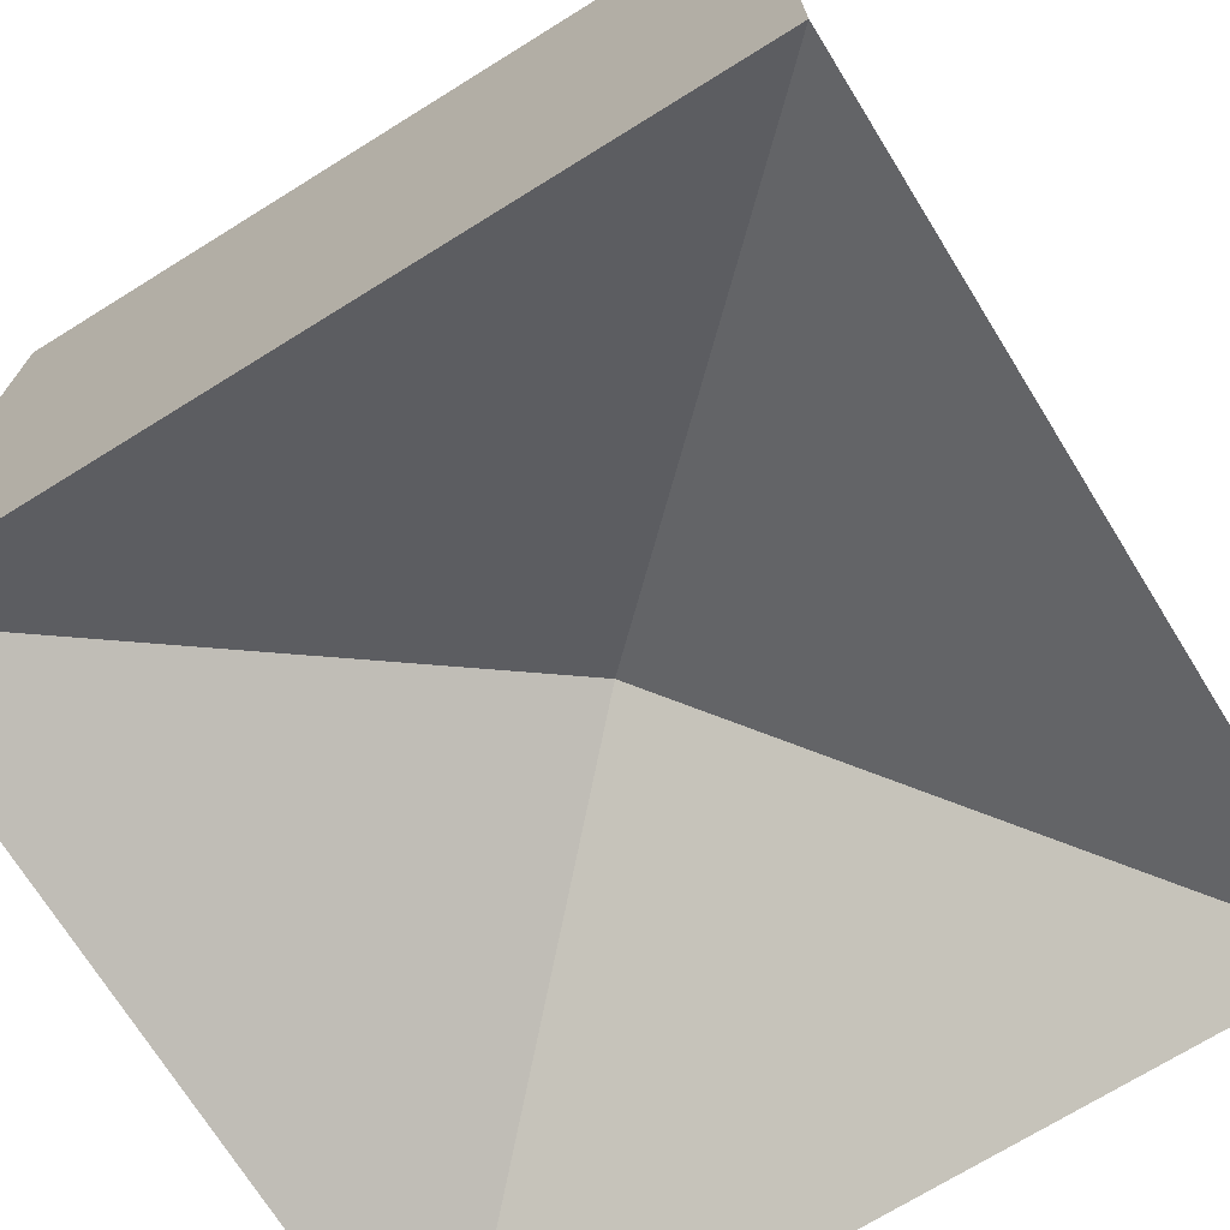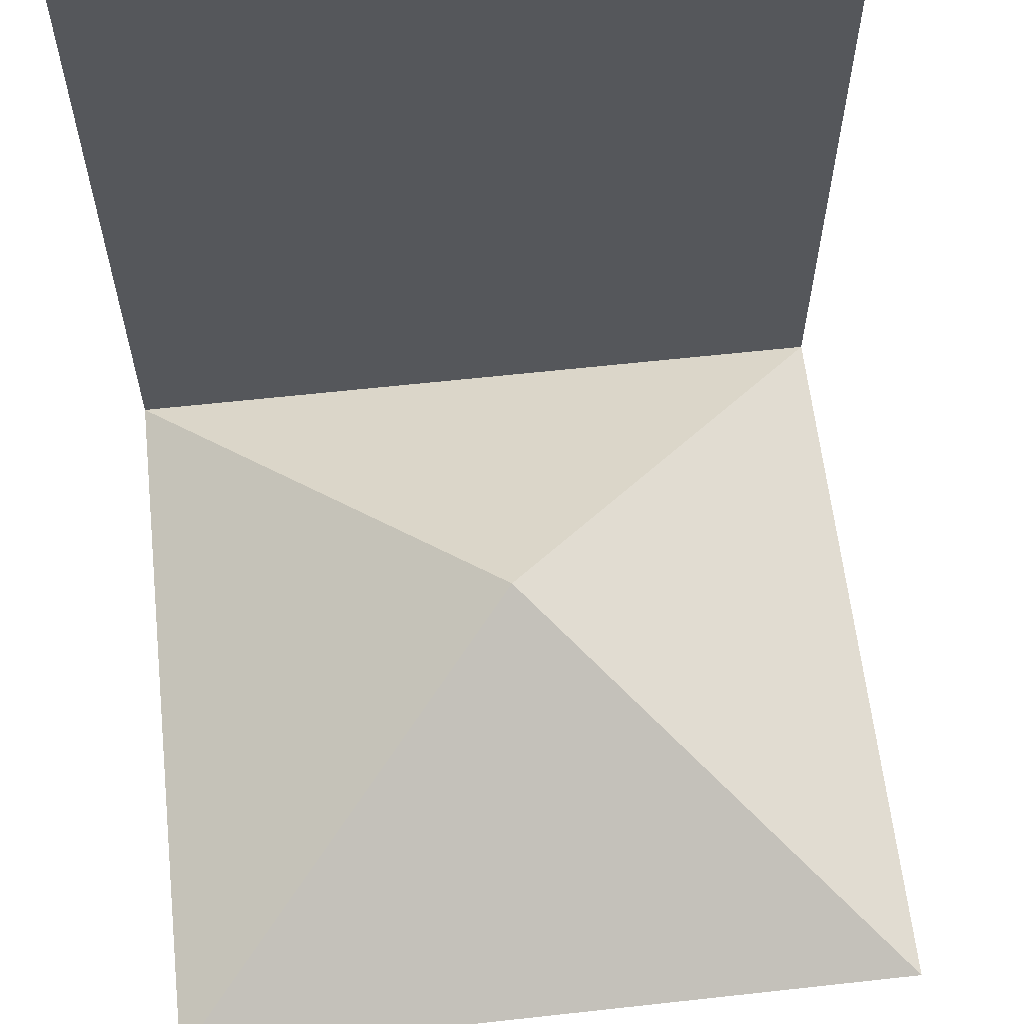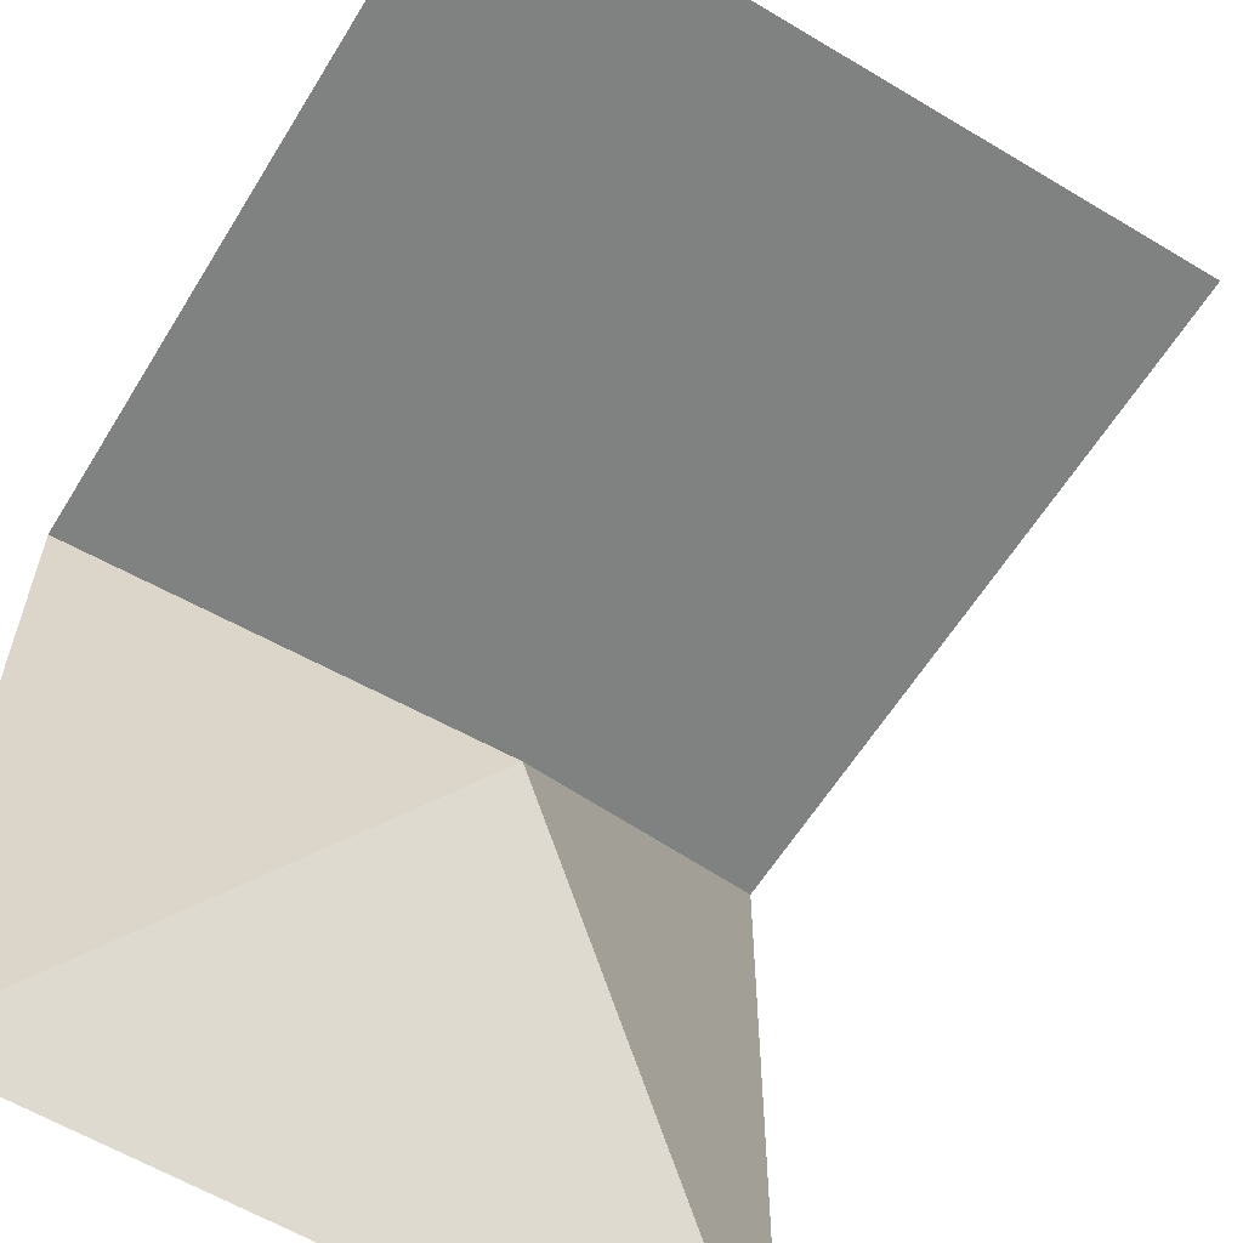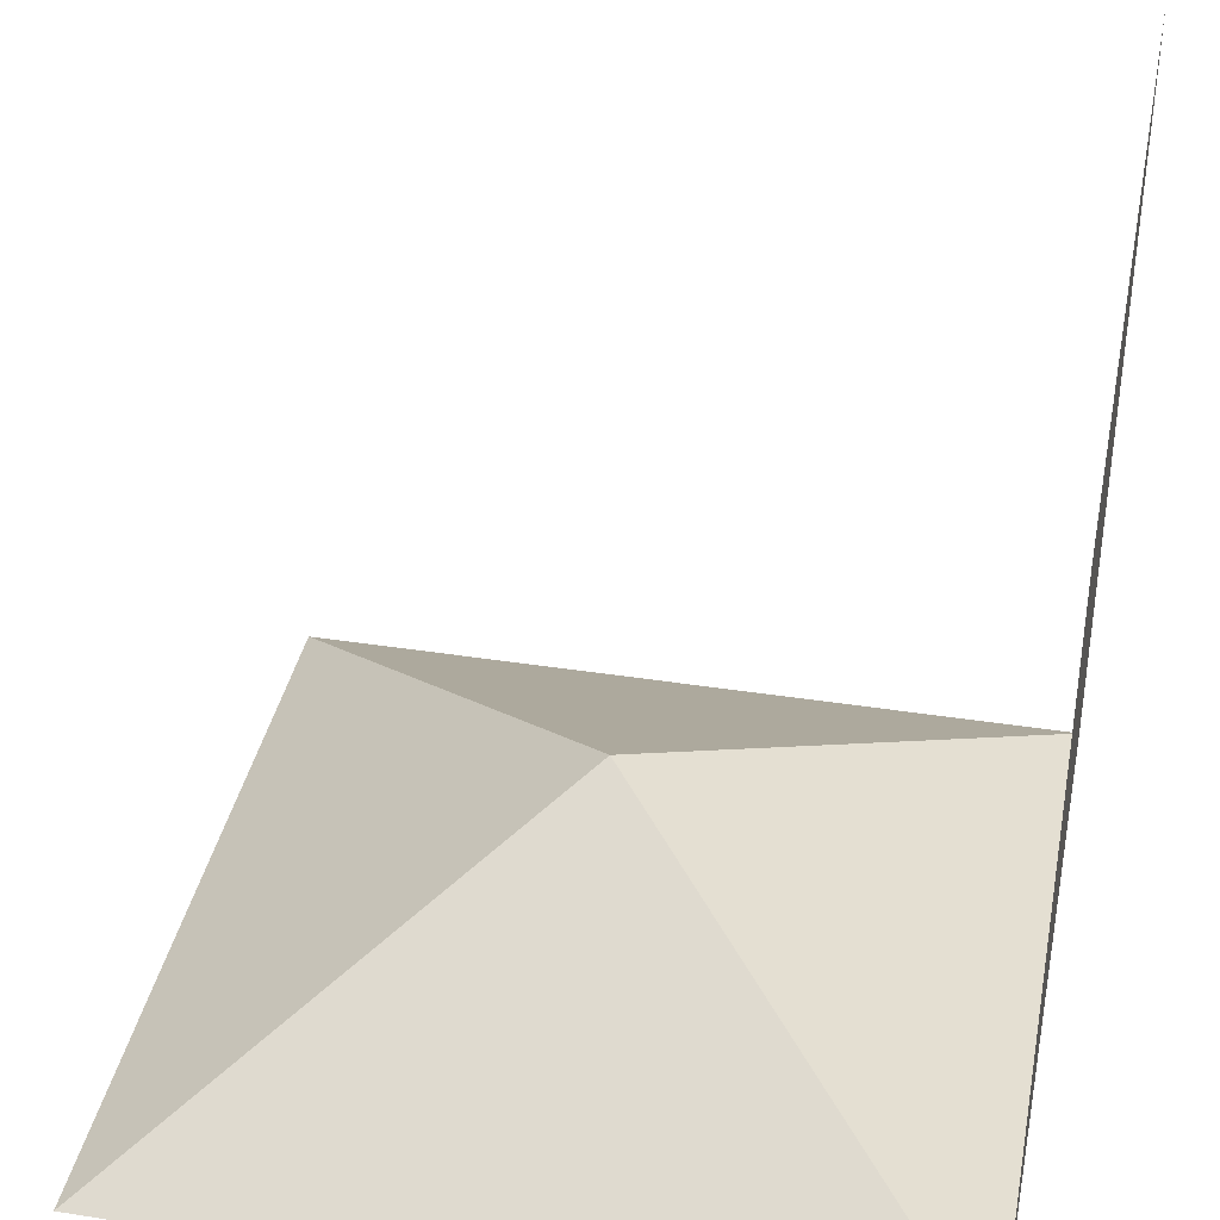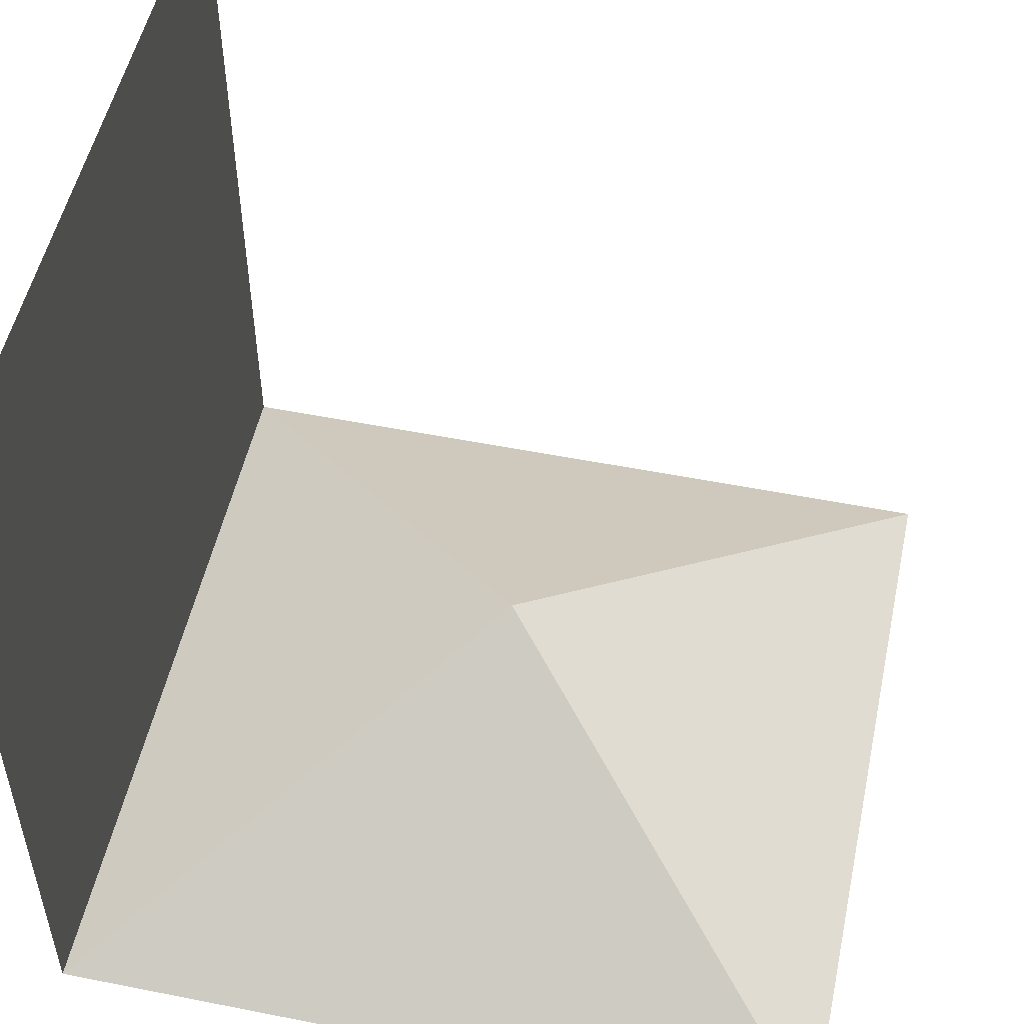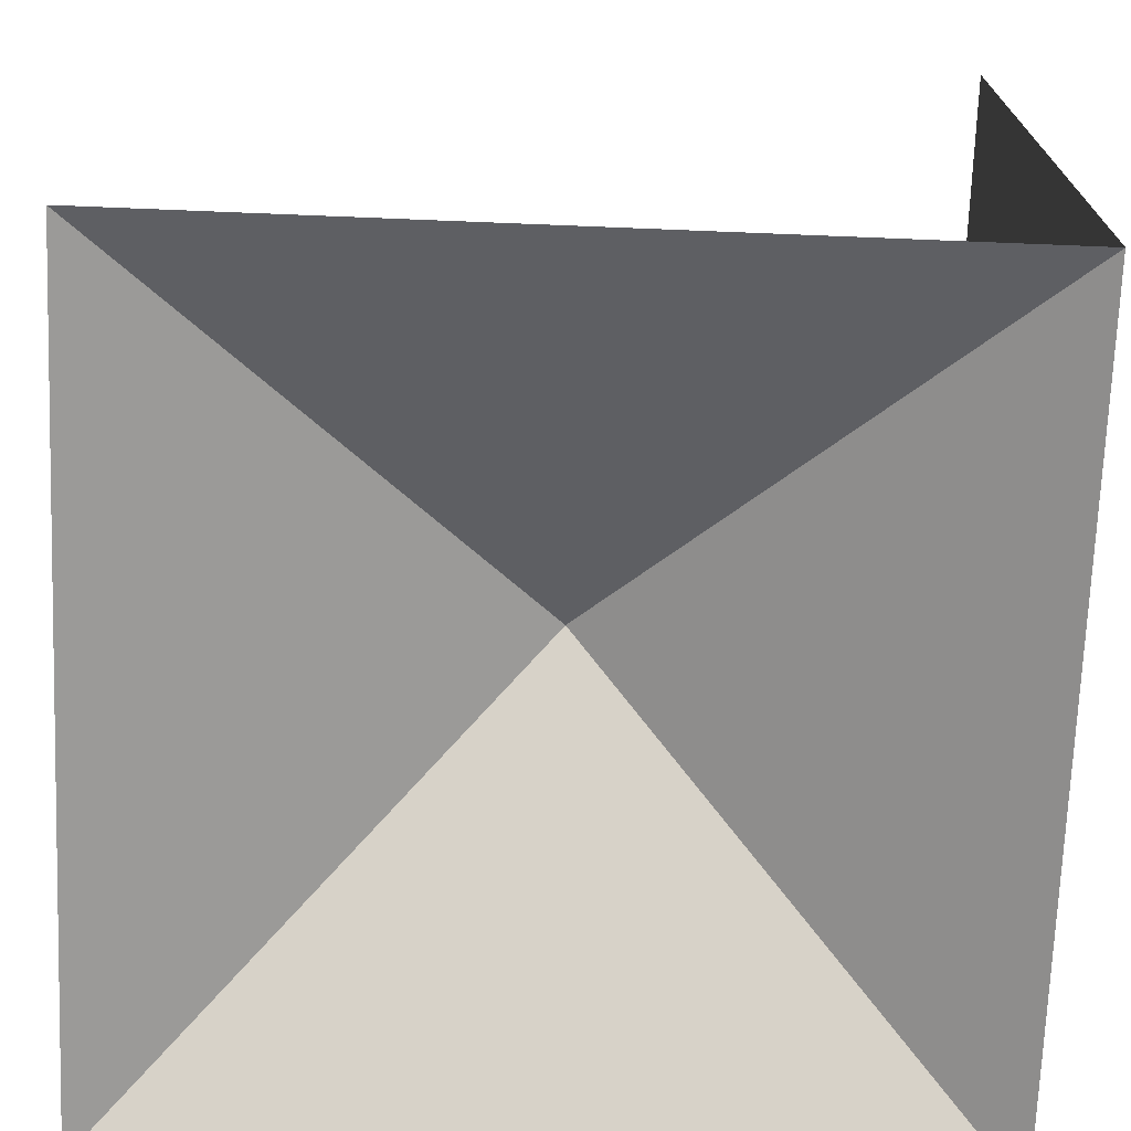
<metadata>
{"format":"obj","ext":"obj","renderer":"f3d","projection":"perspective","resolution":1024,"background":"white","views":[{"elev":-71.7,"azim":31.8,"up":"+Y"},{"elev":61.9,"azim":173.6,"up":"+Y"},{"elev":-60.3,"azim":148.5,"up":"+Z"},{"elev":37.8,"azim":-78.7,"up":"+Y"},{"elev":52.2,"azim":102.1,"up":"+Y"},{"elev":-71.4,"azim":-92.3,"up":"+Y"}]}
</metadata>
<code>
o Plane
v -1 0 1
v 1 0 1
v -1 0 -1
v 1 0 -1
v 0 0.5972 0
v -1 2 1
v 1 2 1
f 2 4 5
f 3 1 5
f 4 3 5
f 1 2 5
f 2 1 6 7

</code>
